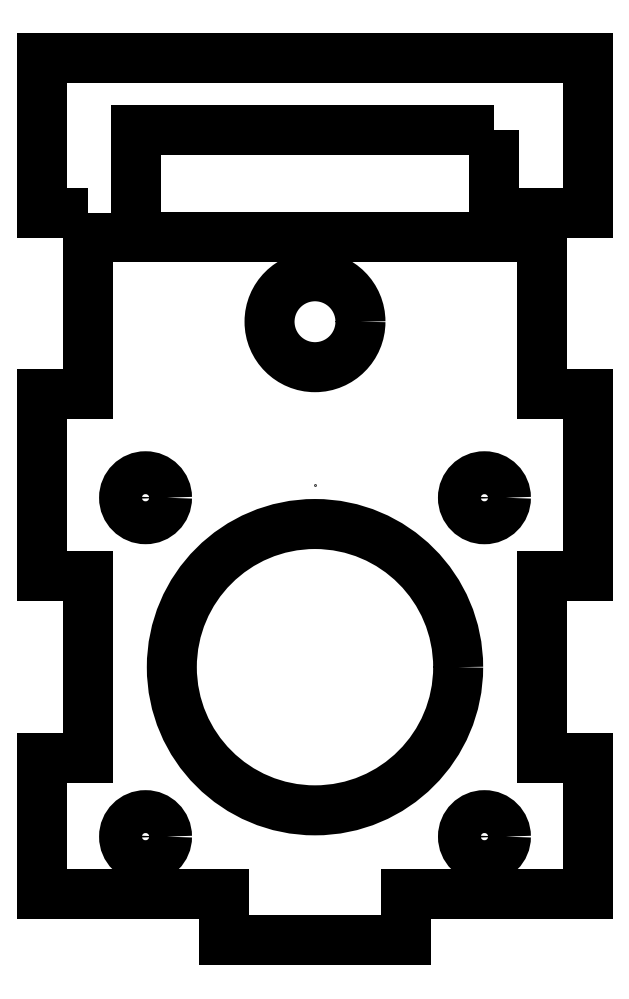
<metadata>
{"format":"dxf","ext":"dxf","renderer":"ezdxf+matplotlib","layout":"modelspace","background":"white","min_lineweight":24,"dpi":150}
</metadata>
<code>
0
SECTION
2
ENTITIES
0
POINT
8
0
10
0
20
0
30
0
0
LWPOLYLINE
8
0
90
24
70
1
43
0
10
-31.75
20
38.1
10
-31.75
20
12.7
10
-38.1
20
12.7
10
-38.1
20
-12.7
10
-31.75
20
-12.7
10
-31.75
20
-38.1
10
-38.1
20
-38.1
10
-38.1
20
-57.15
10
-12.7
20
-57.15
10
-12.7
20
-63.5
10
12.7
20
-63.5
10
12.7
20
-57.15
10
38.1
20
-57.15
10
38.1
20
-38.1
10
31.75
20
-38.1
10
31.75
20
-12.7
10
38.1
20
-12.7
10
38.1
20
12.7
10
31.75
20
12.7
10
31.75
20
38.1
10
38.1
20
38.1
10
38.1
20
59.69
10
-38.1
20
59.69
10
-38.1
20
38.1
0
CIRCLE
8
0
10
-23.67
20
-49.07
30
0
40
2.997
210
0
220
0
230
1
0
CIRCLE
8
0
10
23.67
20
-1.73
30
0
40
3
210
0
220
0
230
1
0
CIRCLE
8
0
10
0
20
22.86
30
0
40
6.35
210
0
220
0
230
1
0
CIRCLE
8
0
10
-23.67
20
-1.727
30
0
40
2.997
210
0
220
0
230
1
0
CIRCLE
8
0
10
-8.882e-15
20
-25.4
30
0
40
20
210
0
220
0
230
1
0
CIRCLE
8
0
10
23.67
20
-49.07
30
0
40
2.997
210
0
220
0
230
1
0
LWPOLYLINE
8
0
90
4
70
1
43
0
10
25
20
49.69
10
-25
20
49.69
10
-25
20
34.69
10
25
20
34.69
0
ENDSEC
0
EOF

</code>
